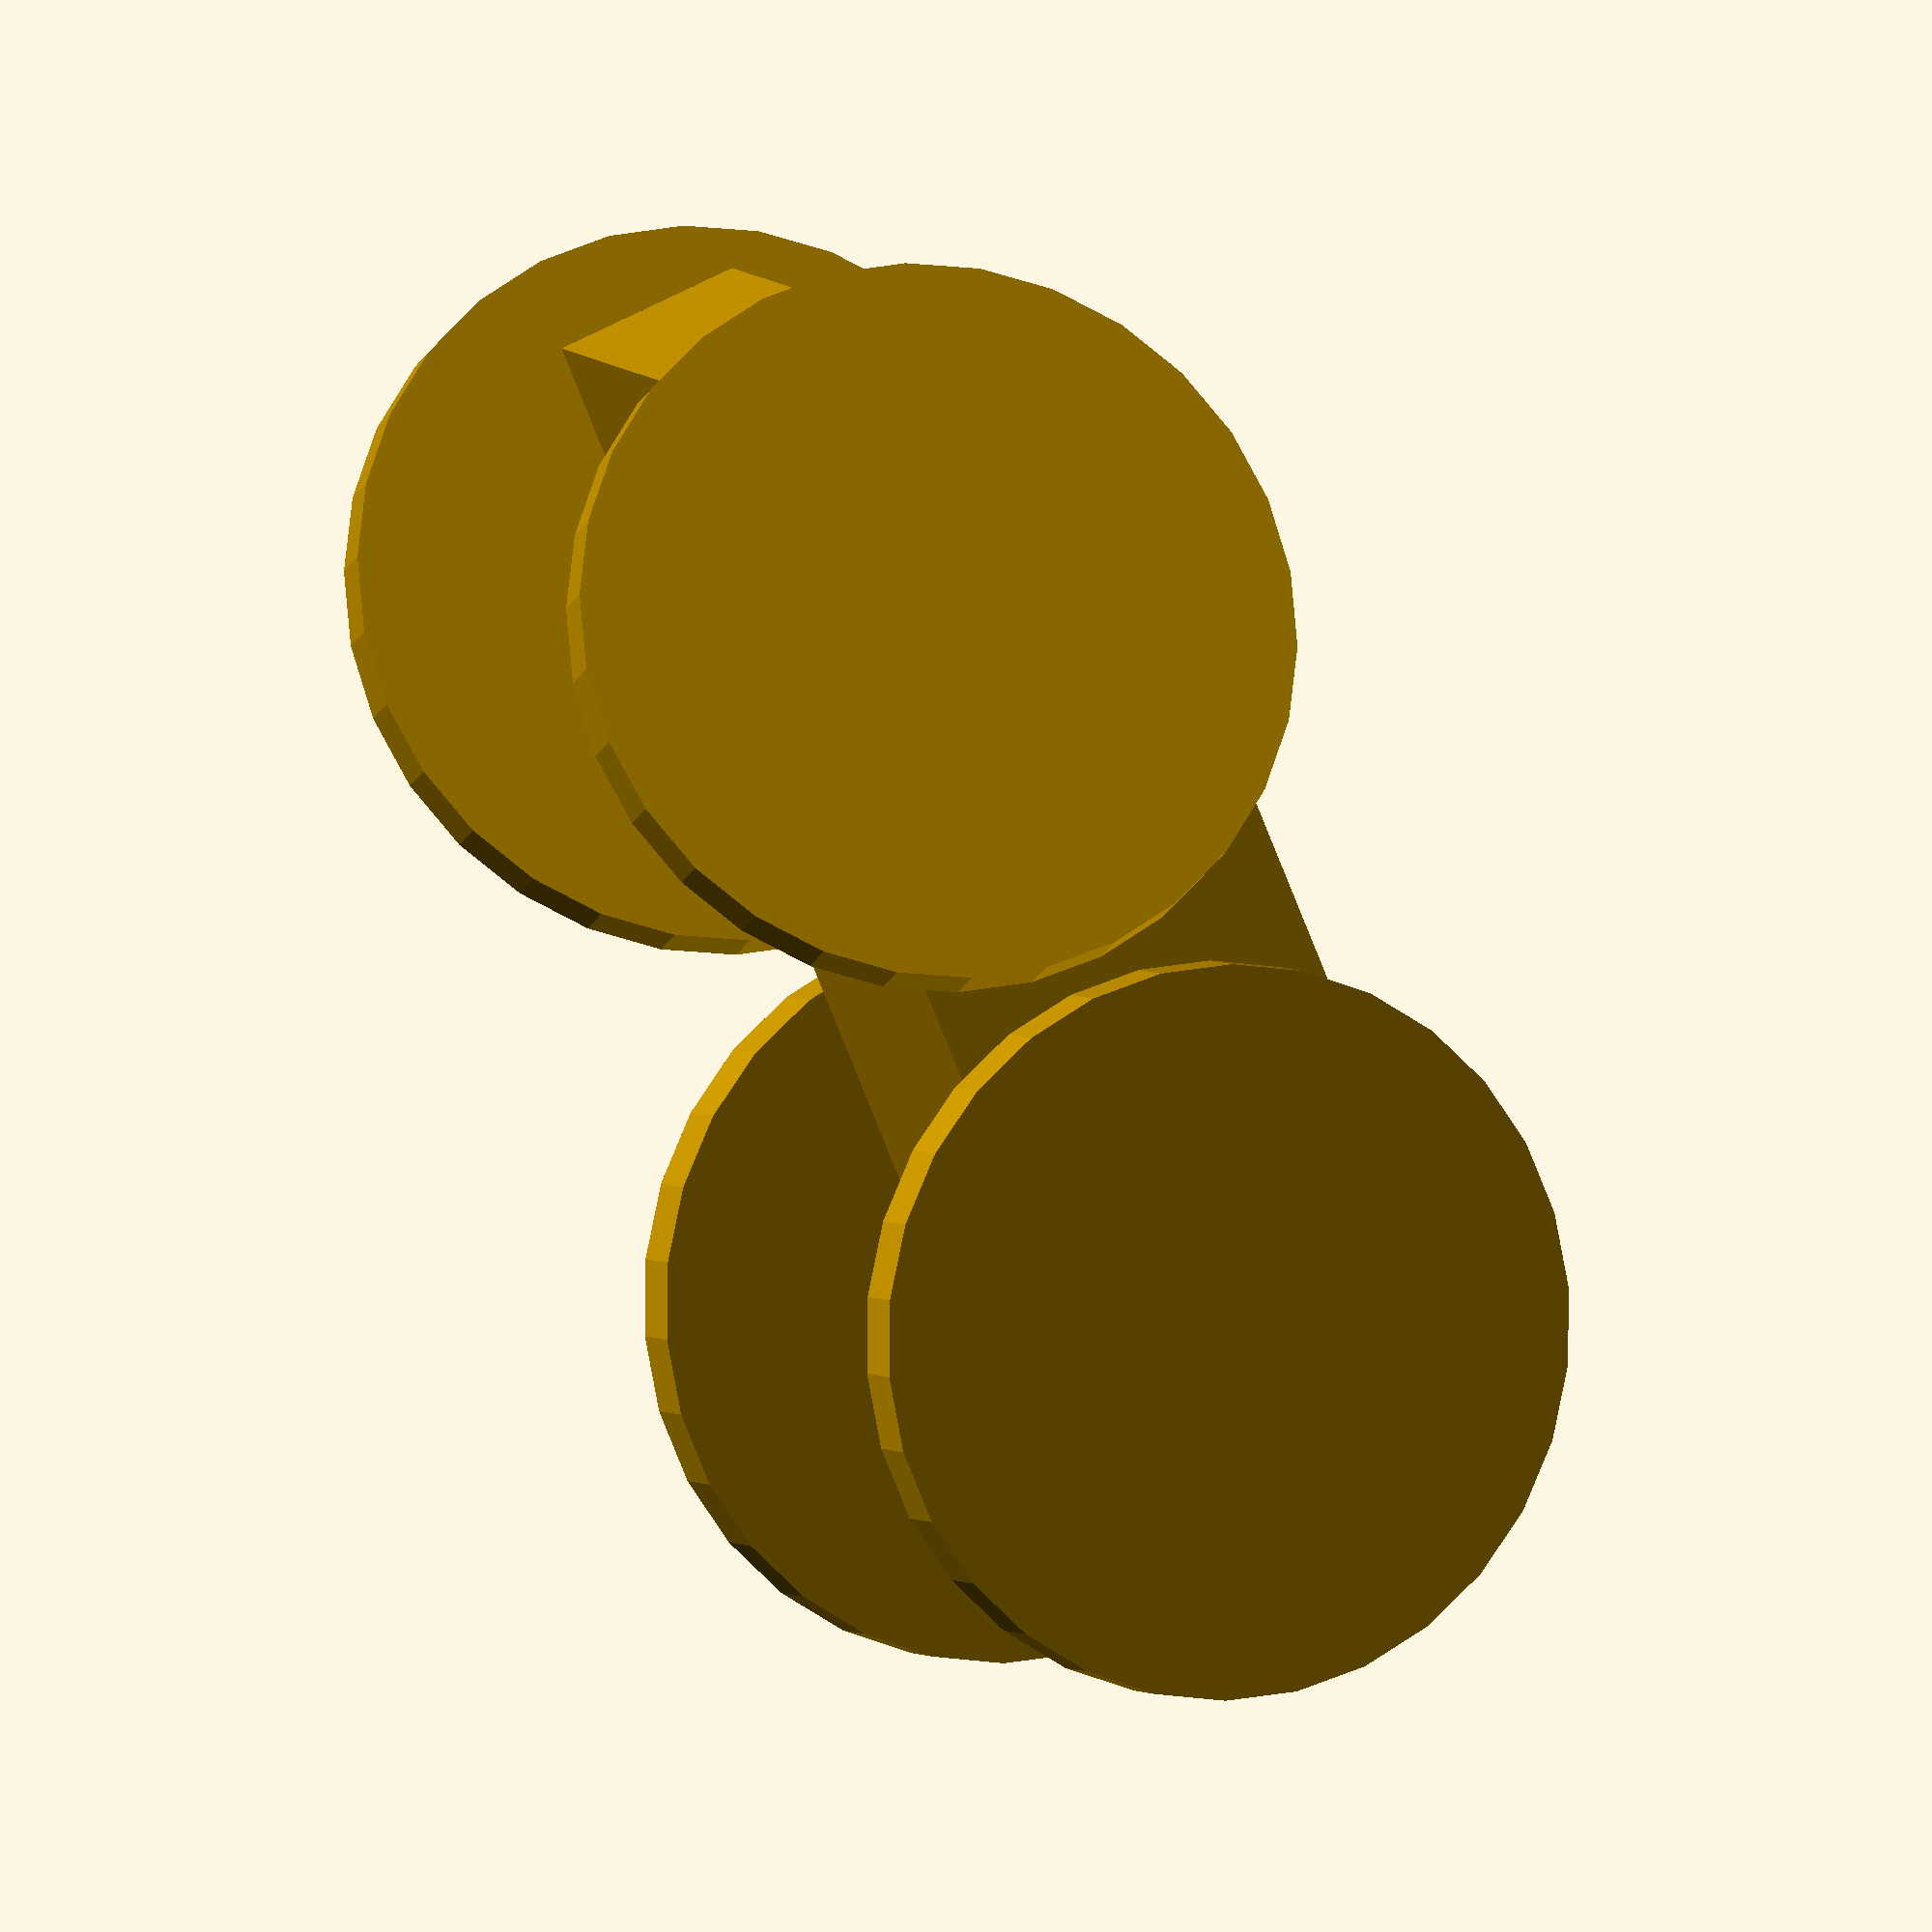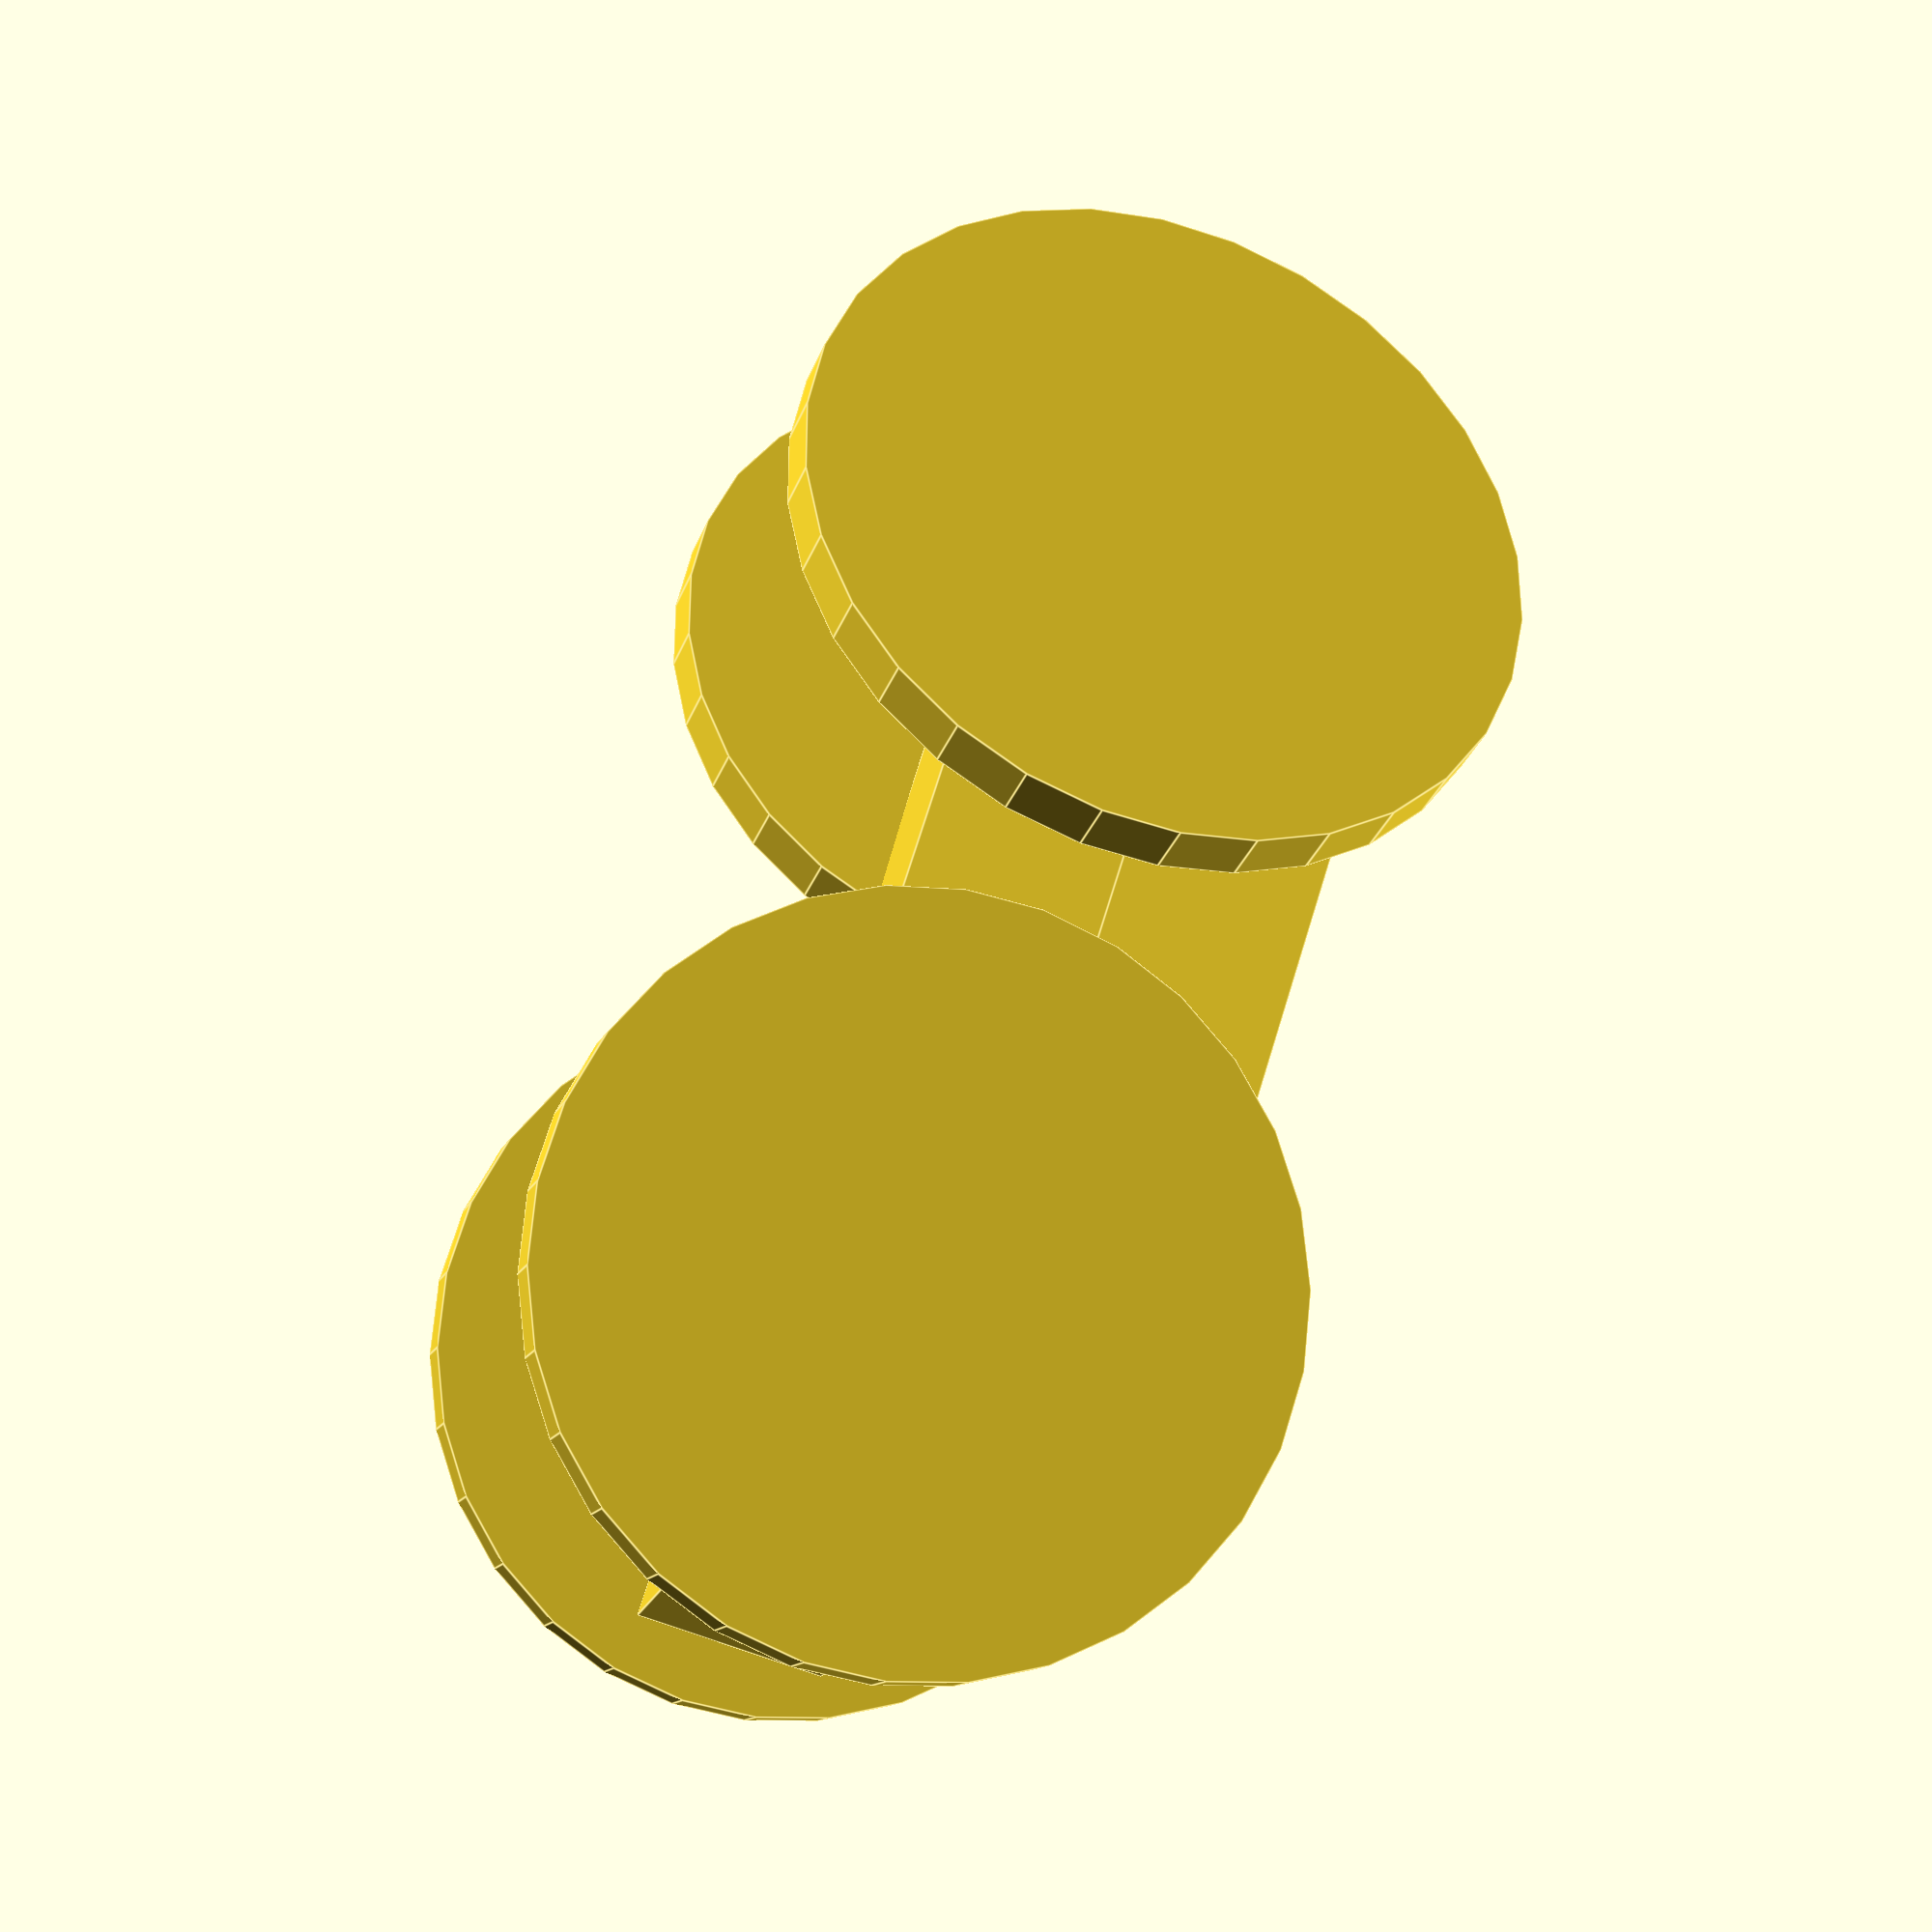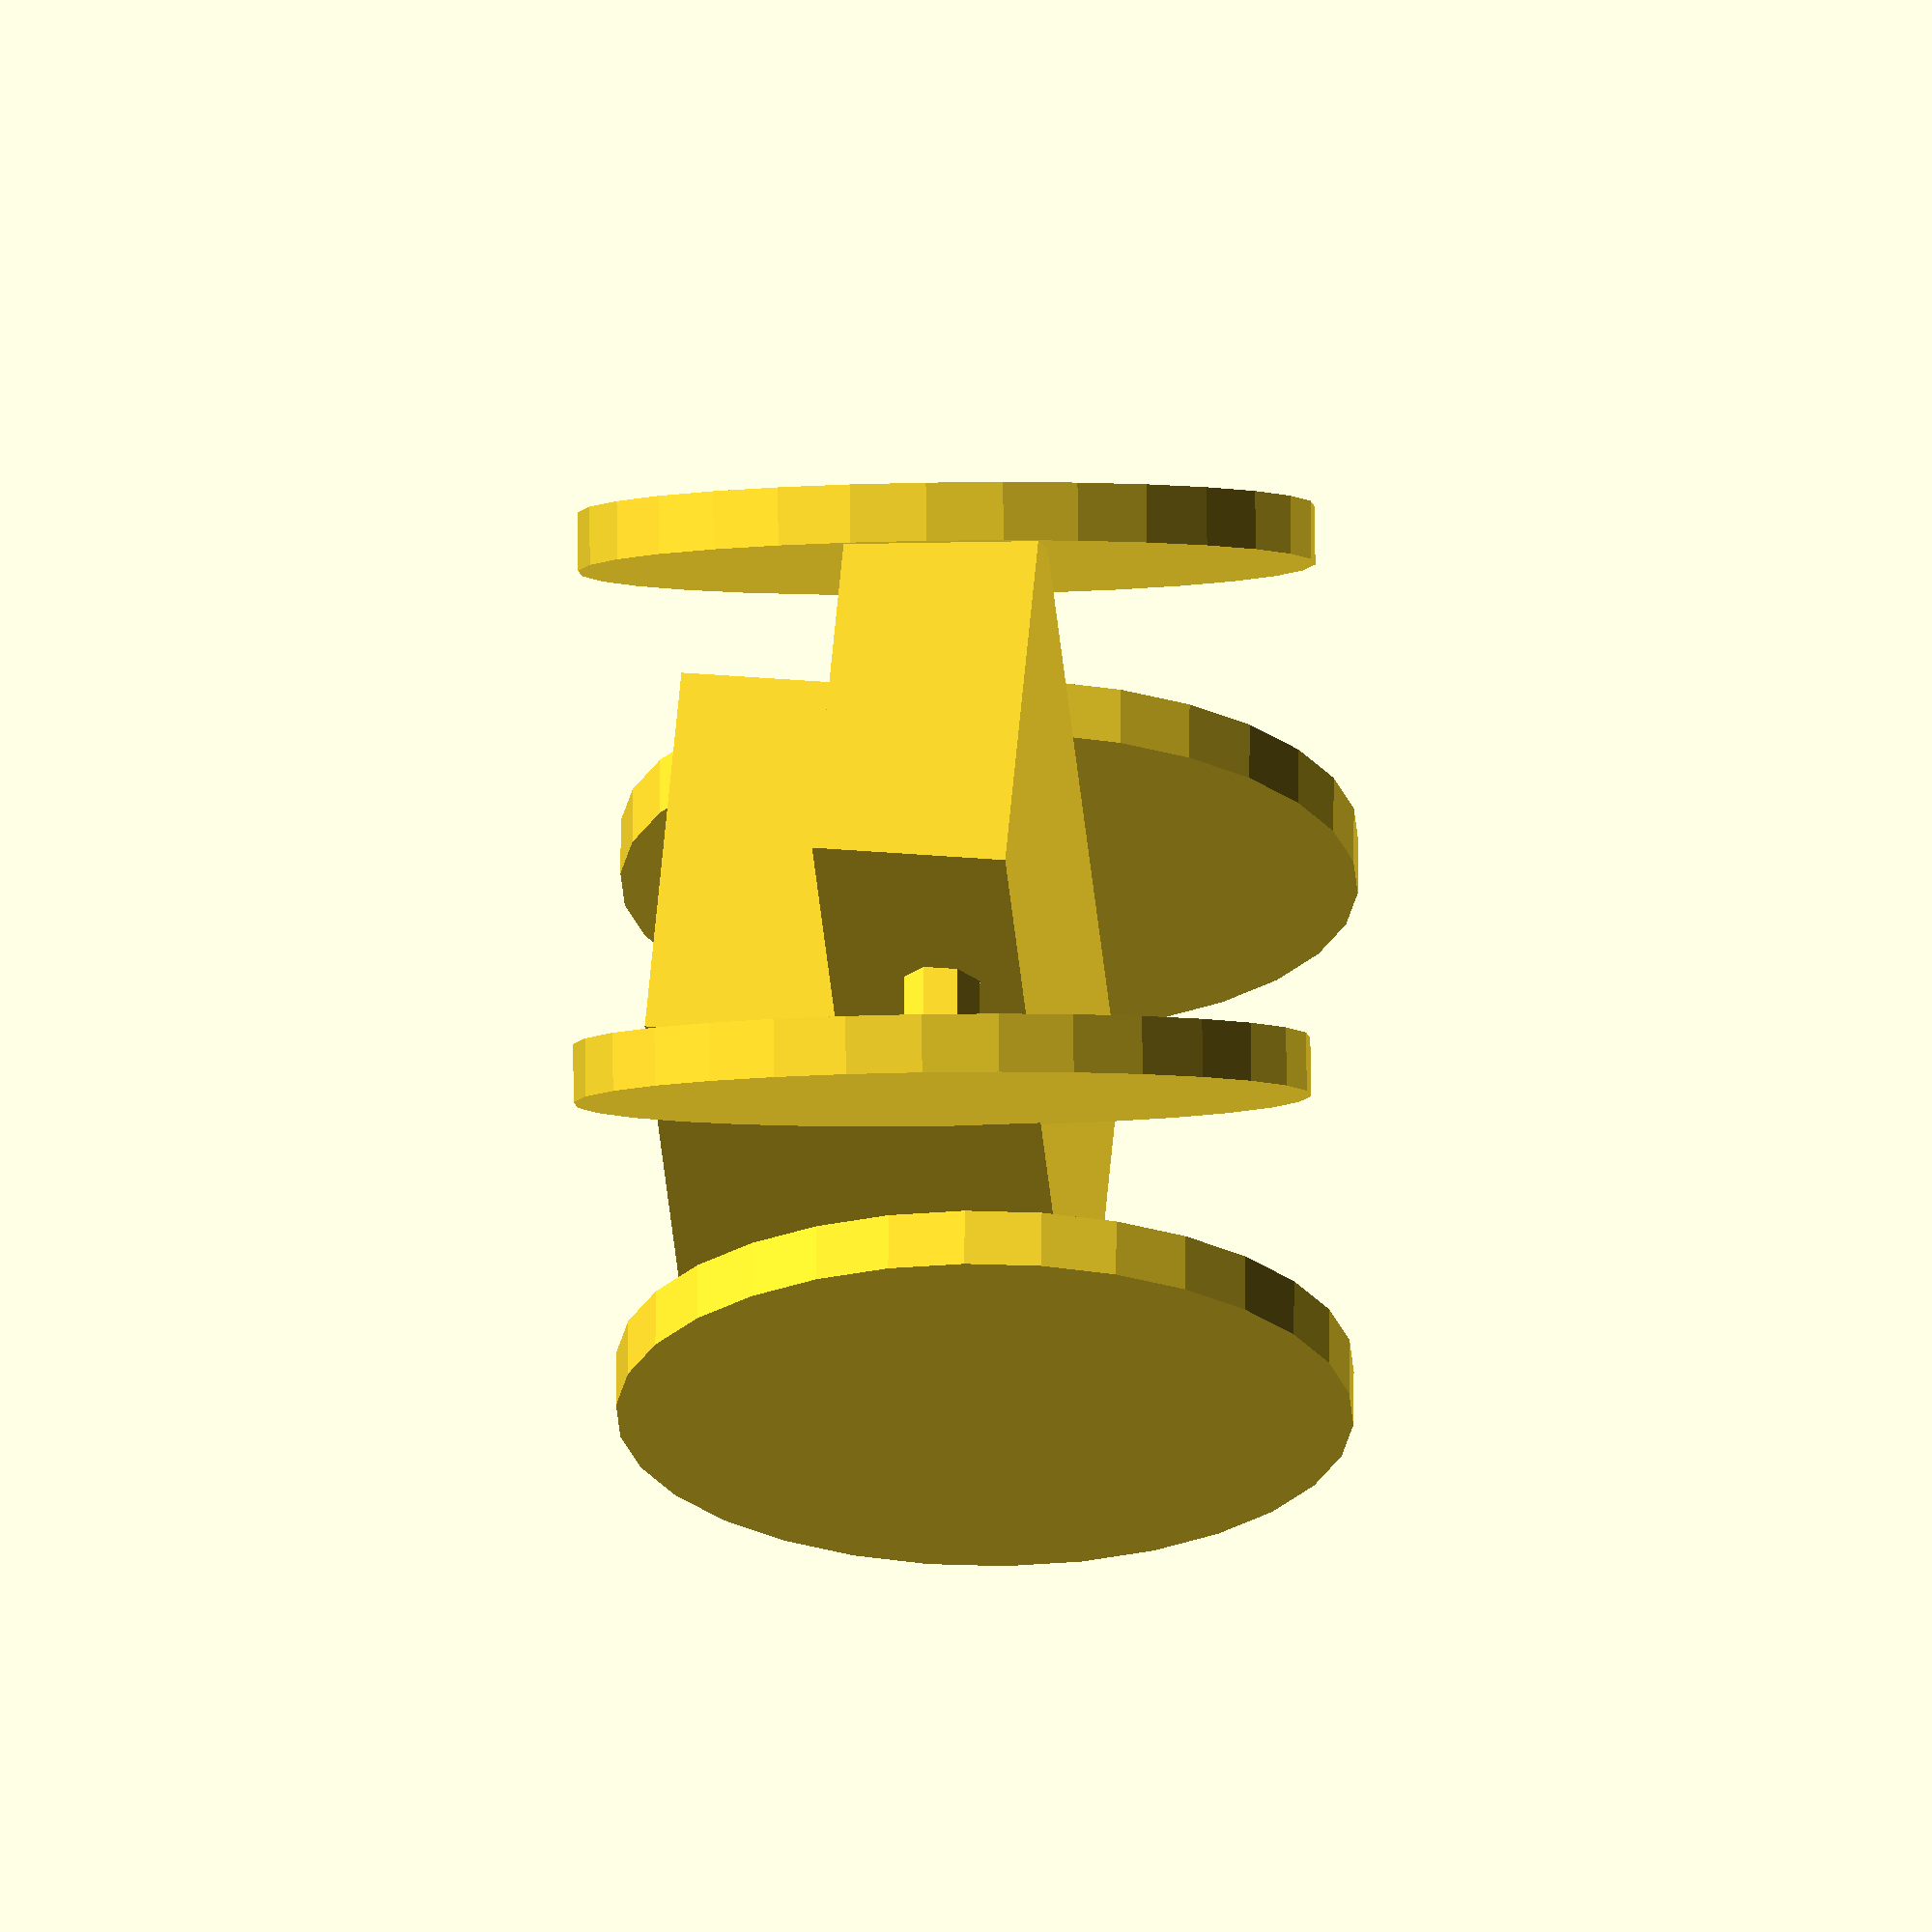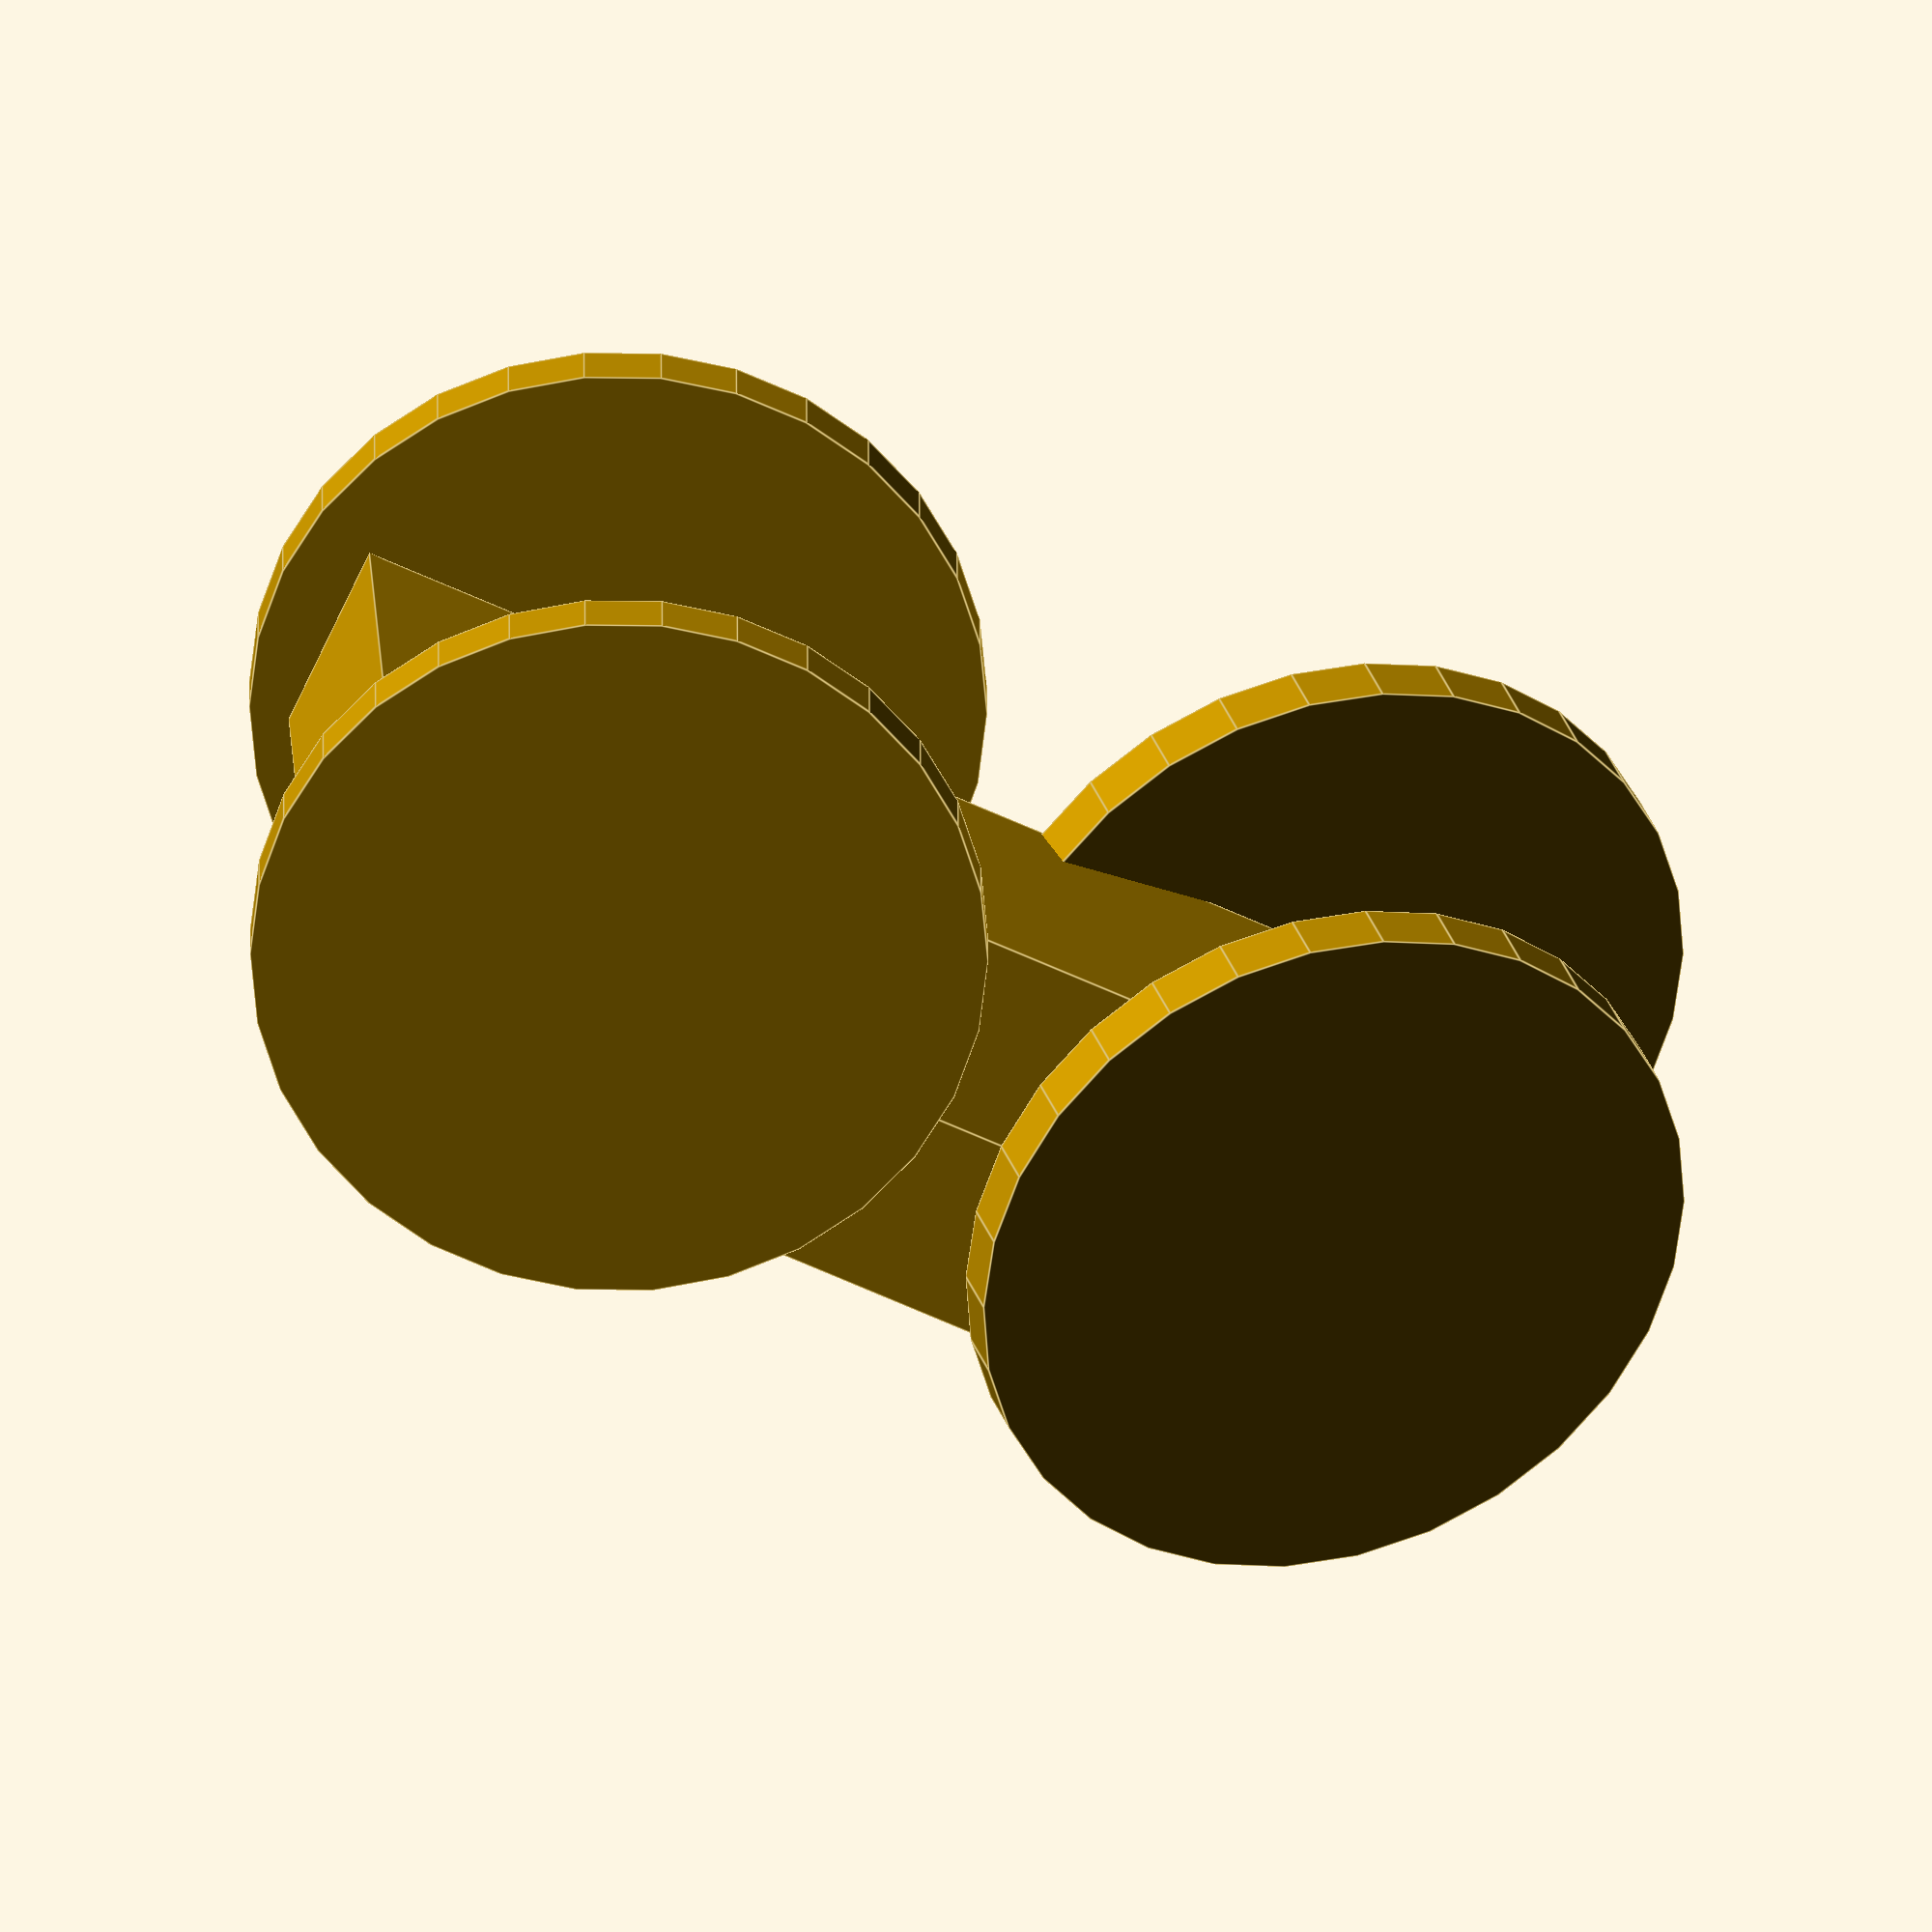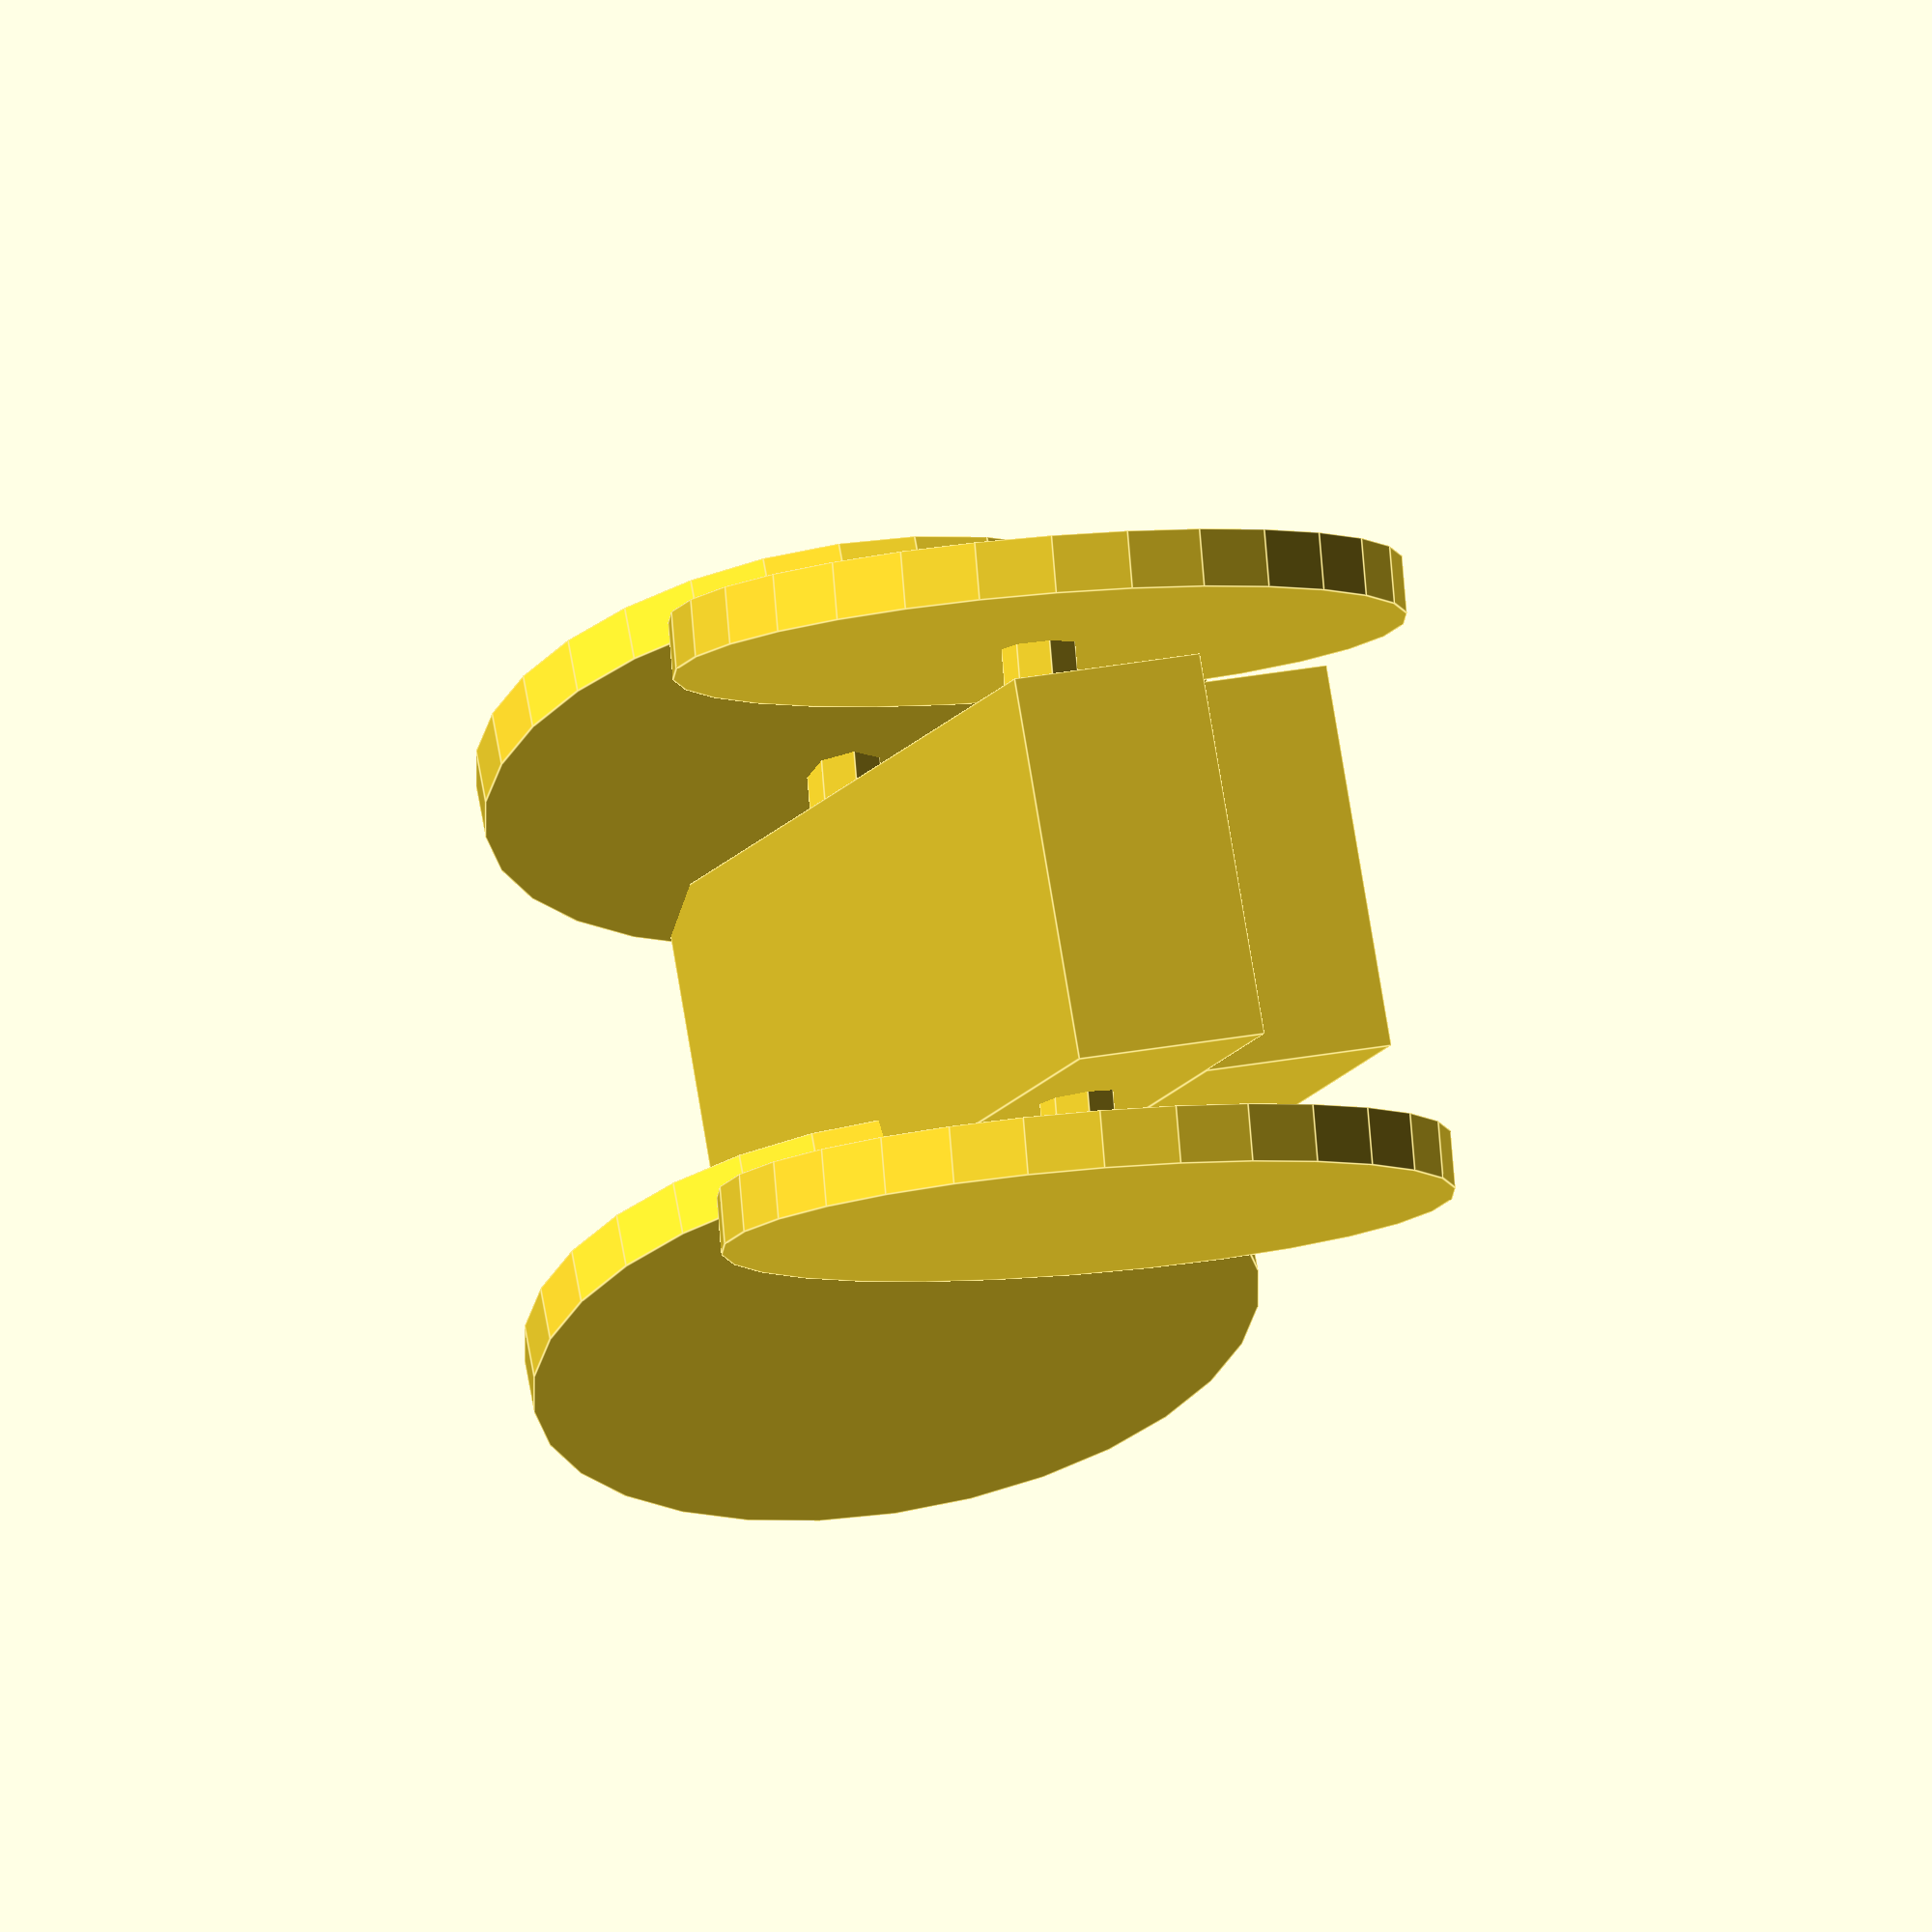
<openscad>
//2do.  ejemplo de OPENSCAD
radio_llanta = 19;

//Cuerpo del carro
rotate([5,0,0]){
  scale([1.2,1,1]){
    cube([60,20,10],center=true);
    //Parte superior del carro
    translate([5,0,10])
      cube([30,20,10],center=true);
    }
  }

//Llanta delantera Izquierda
translate([-20,-15.0,0])
    rotate([90,0,-20])
        cylinder(h=3,r=radio_llanta,center=true);
//Llanta delantera derecha
translate([-20,15.0,0])
    rotate([90,0,-20])
        cylinder(h=3,r=radio_llanta,center=true);
//Llanta trasera izquierda
translate([20,-15,0])
    rotate([90,0,0])
    cylinder(h=3,r=radio_llanta,center=true);
//Llanta trasera derecha
translate([20,15,0])
    rotate([90,0,0])
    cylinder(h=3,r=radio_llanta,center=true);

//Eje delantero
translate([-20,0,0])
    rotate([90,0,0])
    cylinder(h=30,r=2,center=true);
//Eje trasero
translate([20,0,0])
    rotate([90,0,0])
    cylinder(h=30,r=2,center=true);

</openscad>
<views>
elev=127.3 azim=314.0 roll=302.0 proj=o view=wireframe
elev=65.0 azim=39.2 roll=247.5 proj=p view=edges
elev=16.5 azim=172.3 roll=93.2 proj=o view=wireframe
elev=64.9 azim=0.1 roll=155.3 proj=o view=edges
elev=170.4 azim=18.4 roll=285.3 proj=o view=edges
</views>
